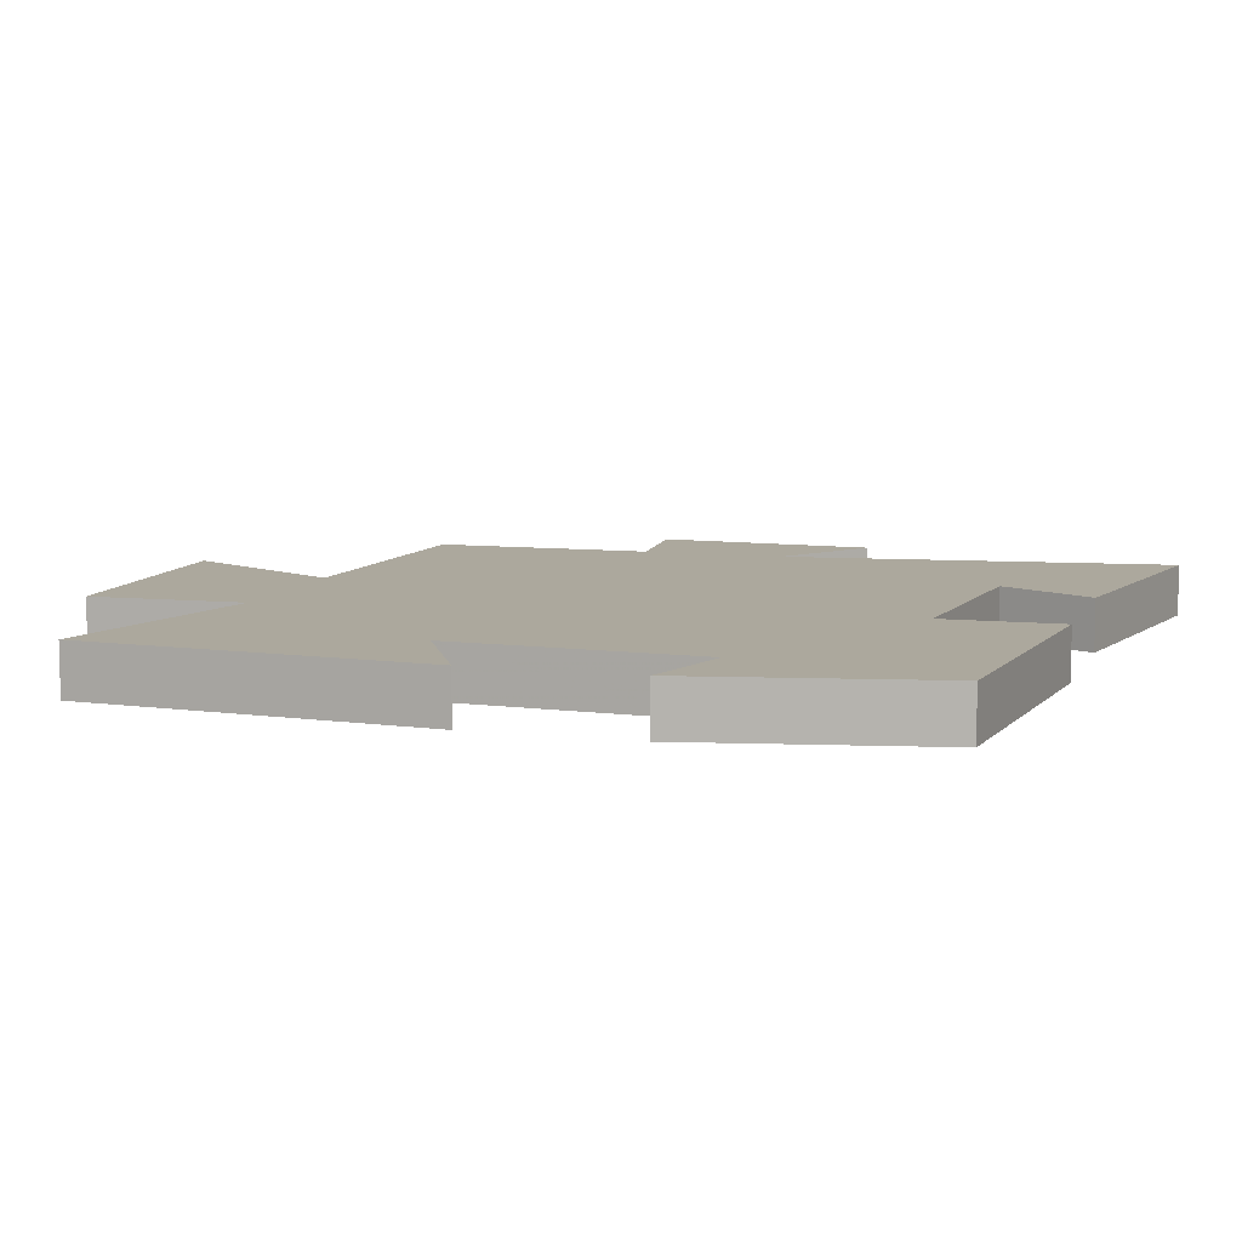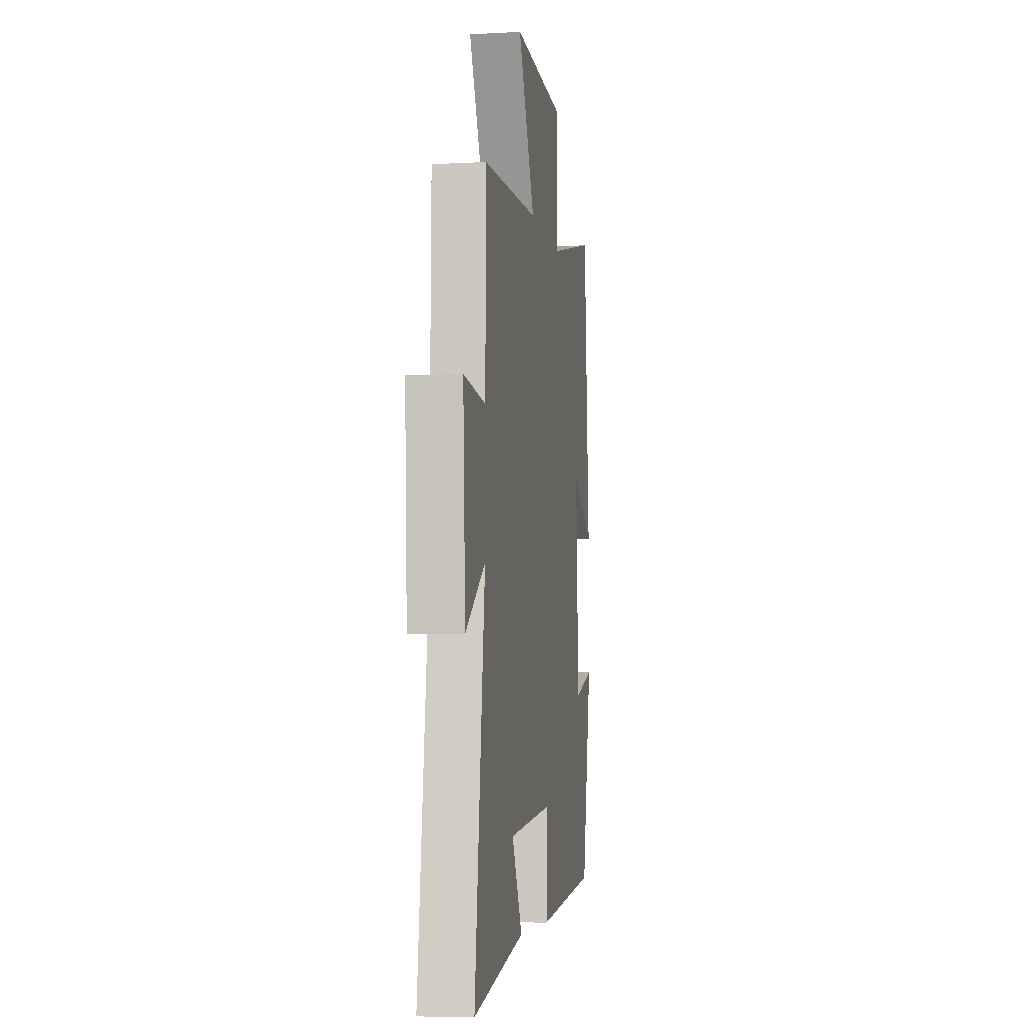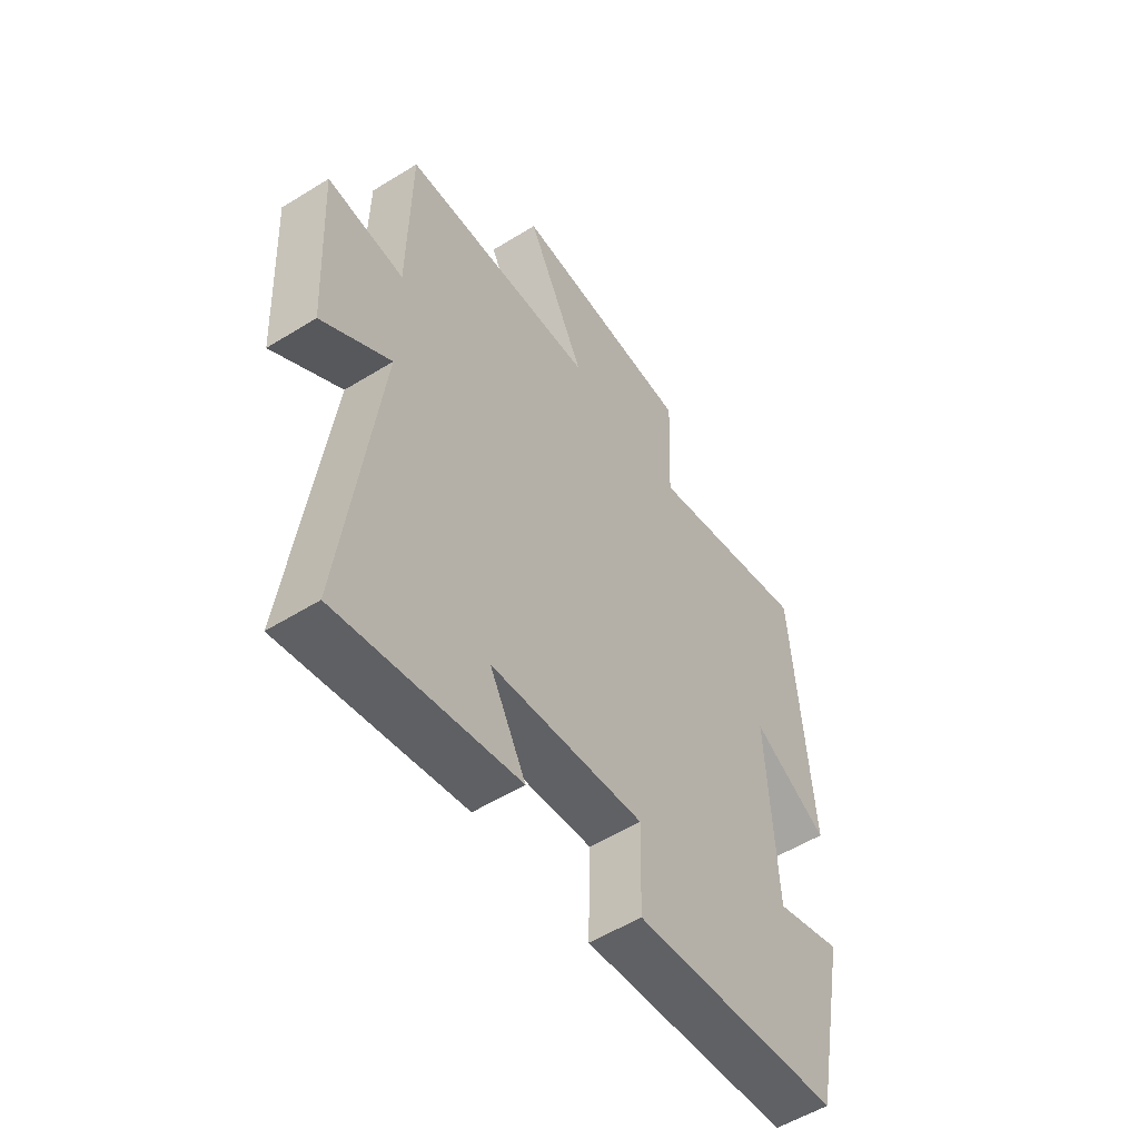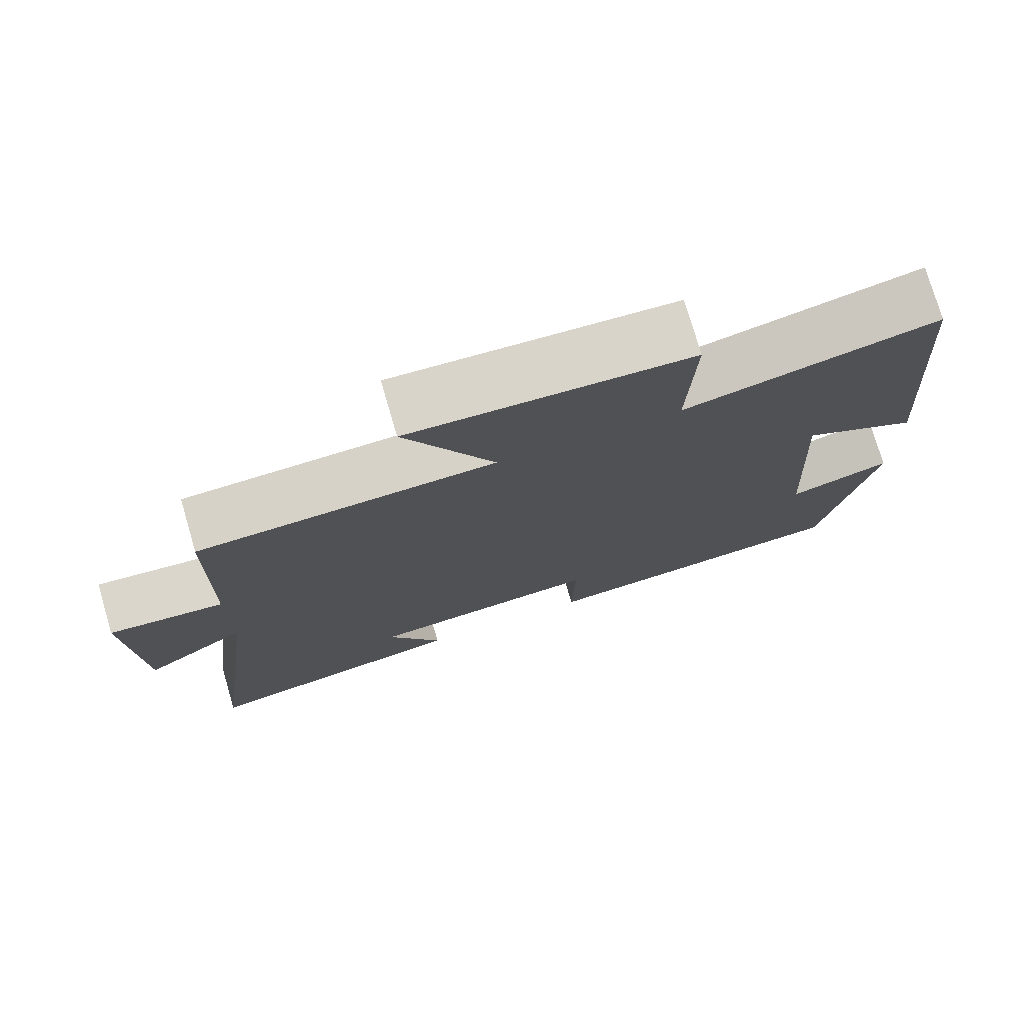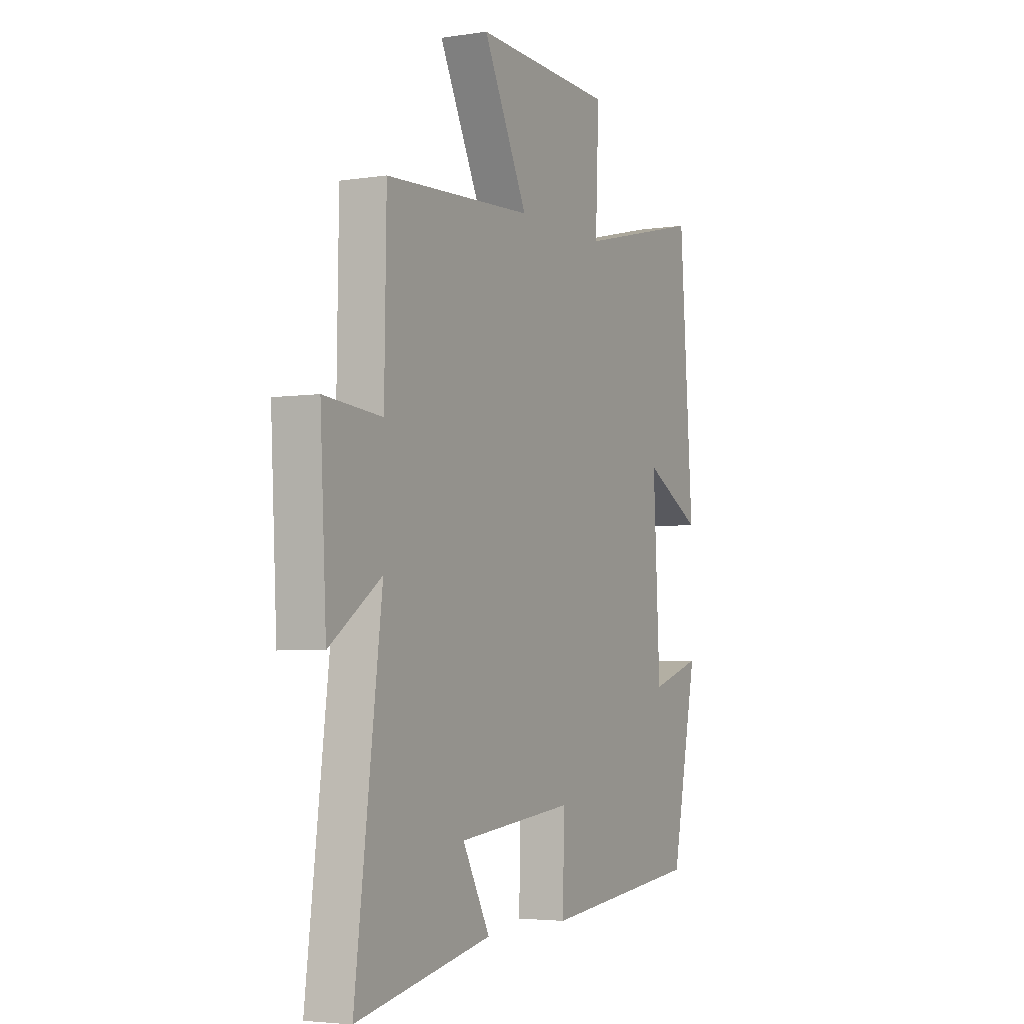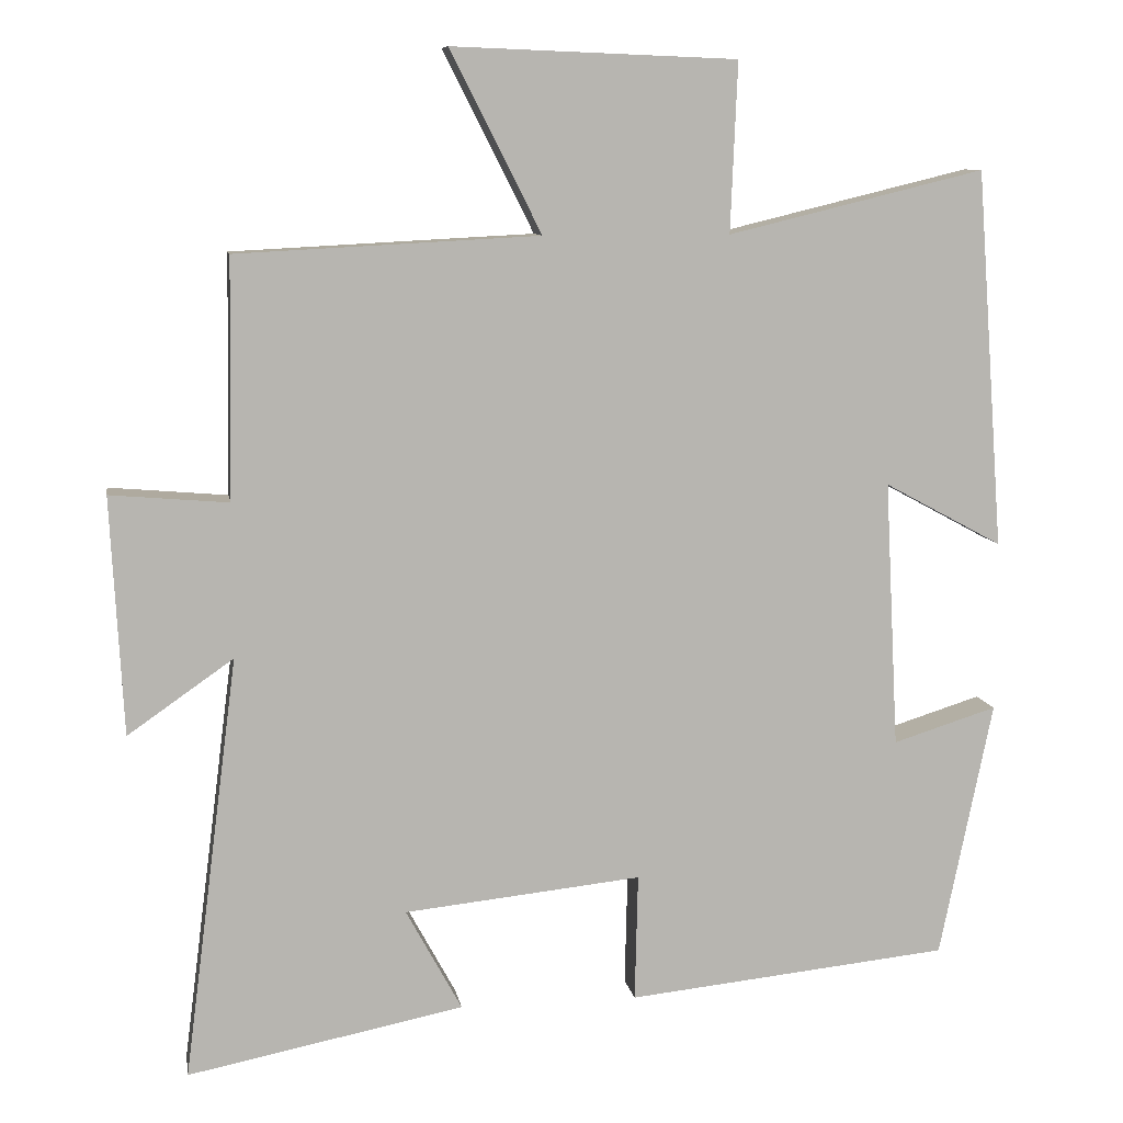
<metadata>
{"format":"obj","ext":"obj","renderer":"f3d","projection":"perspective","resolution":1024,"background":"white","views":[{"elev":8.6,"azim":106.9,"up":"+Y"},{"elev":-5.9,"azim":-80.8,"up":"+Z"},{"elev":-54.3,"azim":-56.6,"up":"+Z"},{"elev":75.9,"azim":-16.3,"up":"+Z"},{"elev":-4.0,"azim":-63.1,"up":"+Z"},{"elev":9.3,"azim":-9.5,"up":"+Z"}]}
</metadata>
<code>
v 0.432 0.07 -0.457
v 0.016 0.07 -0.5
v 0.02 0.07 -0.336
v -0.286 0.07 -0.368
v -0.214 0.07 -0.5
v -0.57 0.07 -0.571
v -0.5 0.07 -0.026
v -0.636 0.07 -0.121
v -0.652 0.07 0.185
v -0.5 0.07 0.172
v -0.495 0.07 0.48
v -0.106 0.07 0.5
v -0.223 0.07 0.732
v 0.143 0.07 0.718
v 0.134 0.07 0.5
v 0.464 0.07 0.58
v 0.5 0.07 0.094
v 0.348 0.07 0.176
v 0.366 0.07 -0.168
v 0.5 0.07 -0.126
v 0.432 0 -0.457
v 0.016 0 -0.5
v 0.02 0 -0.336
v -0.286 0 -0.368
v -0.214 0 -0.5
v -0.57 0 -0.571
v -0.5 0 -0.026
v -0.636 0 -0.121
v -0.652 0 0.185
v -0.5 0 0.172
v -0.495 0 0.48
v -0.106 0 0.5
v -0.223 0 0.732
v 0.143 0 0.718
v 0.134 0 0.5
v 0.464 0 0.58
v 0.5 0 0.094
v 0.348 0 0.176
v 0.366 0 -0.168
v 0.5 0 -0.126
f 19 20 1 2
f 18 19 2 3
f 15 16 17 18
f 15 18 3 4
f 12 13 14 15
f 10 11 12 15
f 10 15 4
f 7 8 9 10
f 7 10 4
f 4 5 6 7
f 22 21 40 39
f 23 22 39 38
f 38 37 36 35
f 24 23 38 35
f 35 34 33 32
f 35 32 31 30
f 24 35 30
f 30 29 28 27
f 24 30 27
f 27 26 25 24
f 1 21 22 2
f 2 22 23 3
f 3 23 24 4
f 4 24 25 5
f 5 25 26 6
f 6 26 27 7
f 7 27 28 8
f 8 28 29 9
f 9 29 30 10
f 10 30 31 11
f 11 31 32 12
f 12 32 33 13
f 13 33 34 14
f 14 34 35 15
f 15 35 36 16
f 16 36 37 17
f 17 37 38 18
f 18 38 39 19
f 19 39 40 20
f 20 40 21 1

</code>
